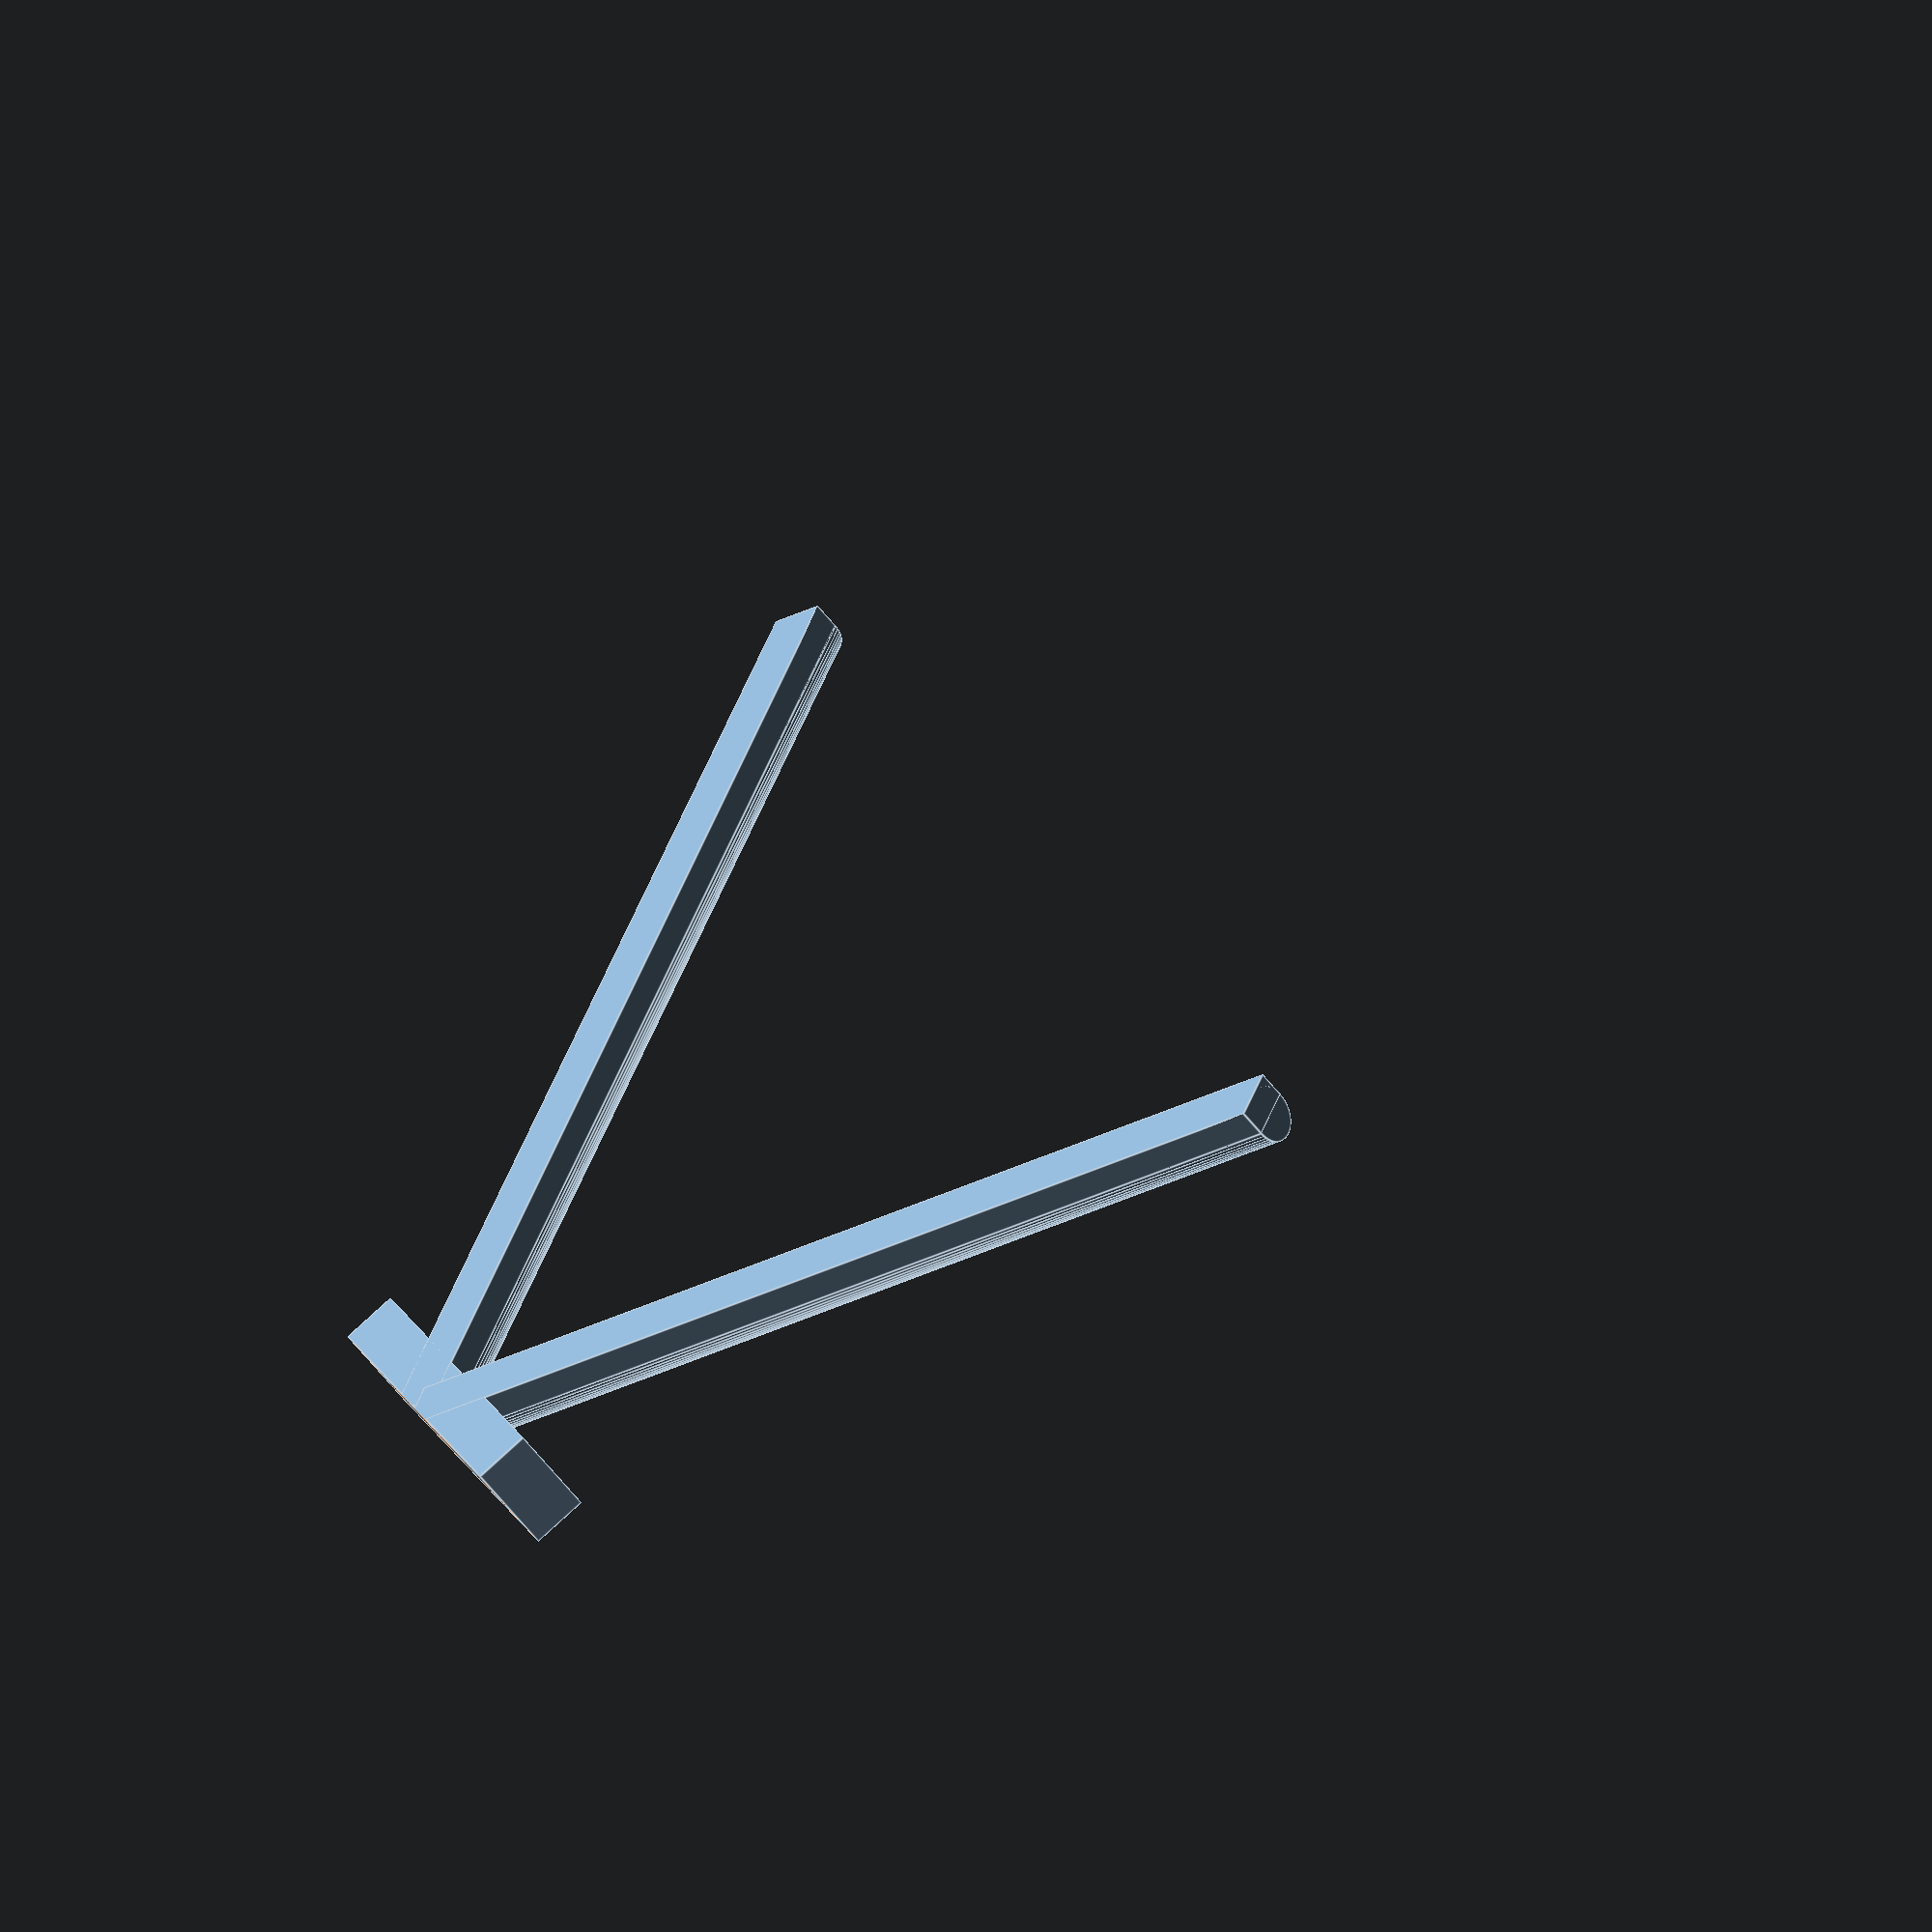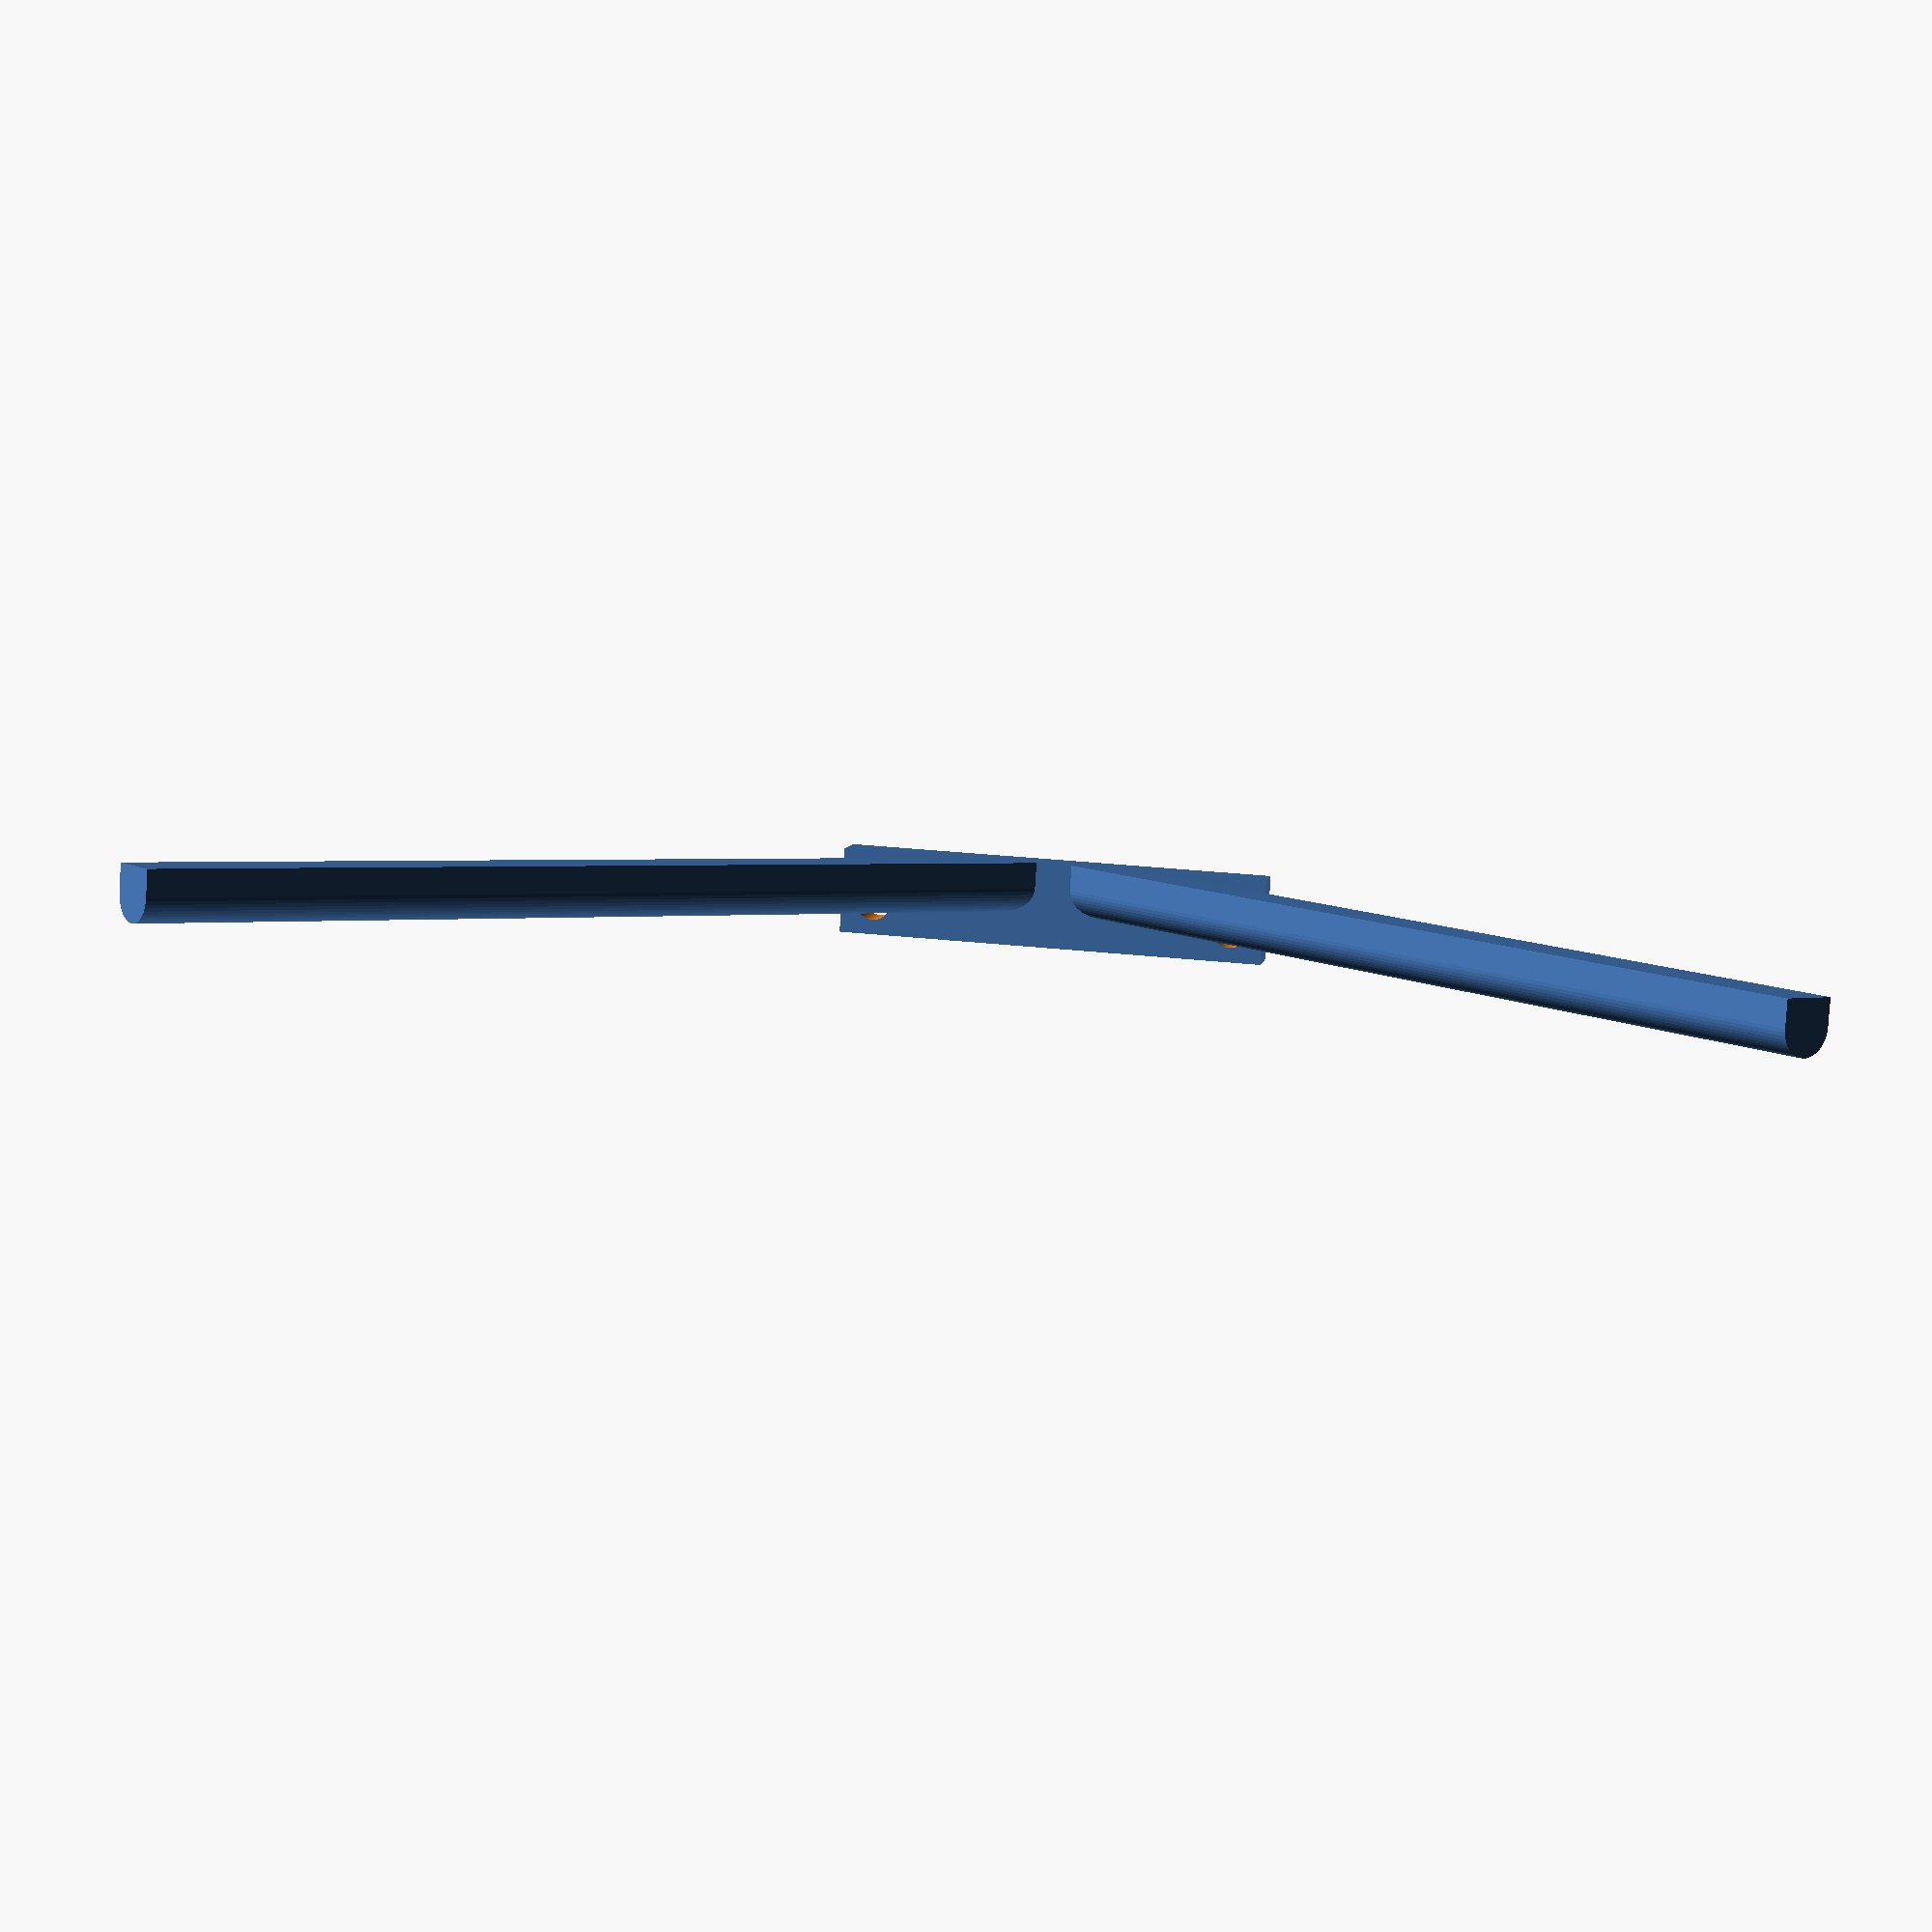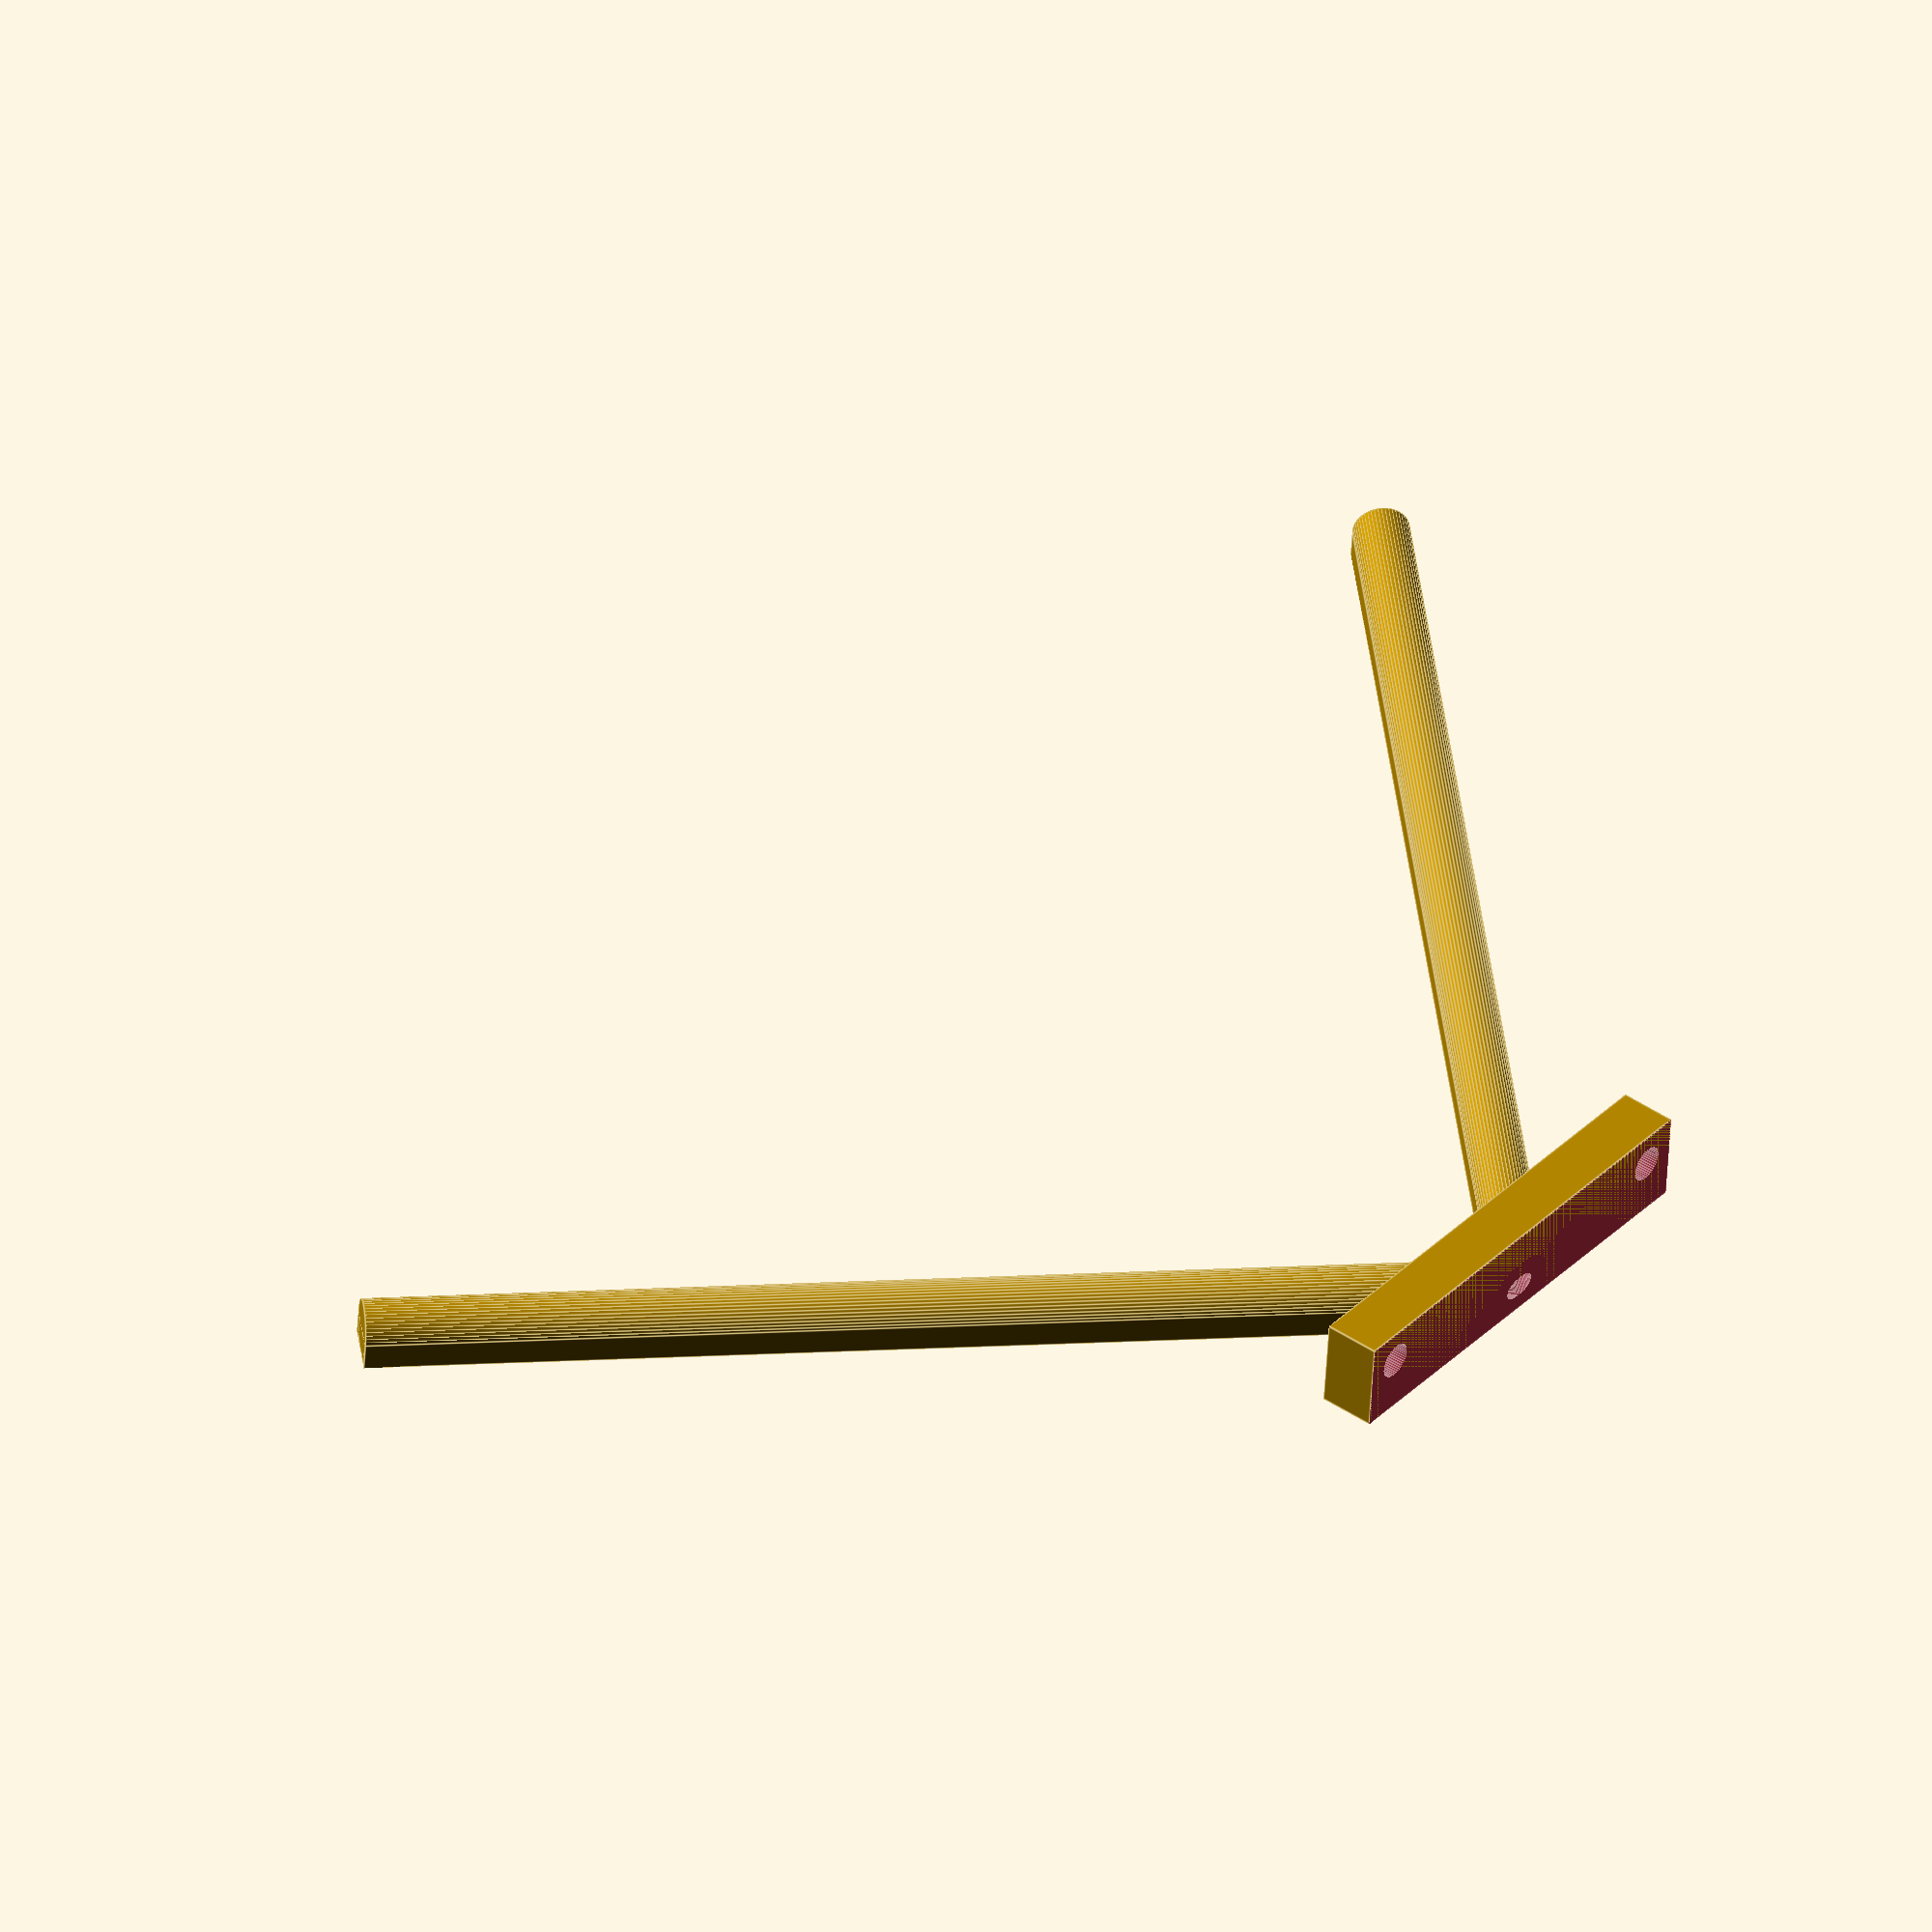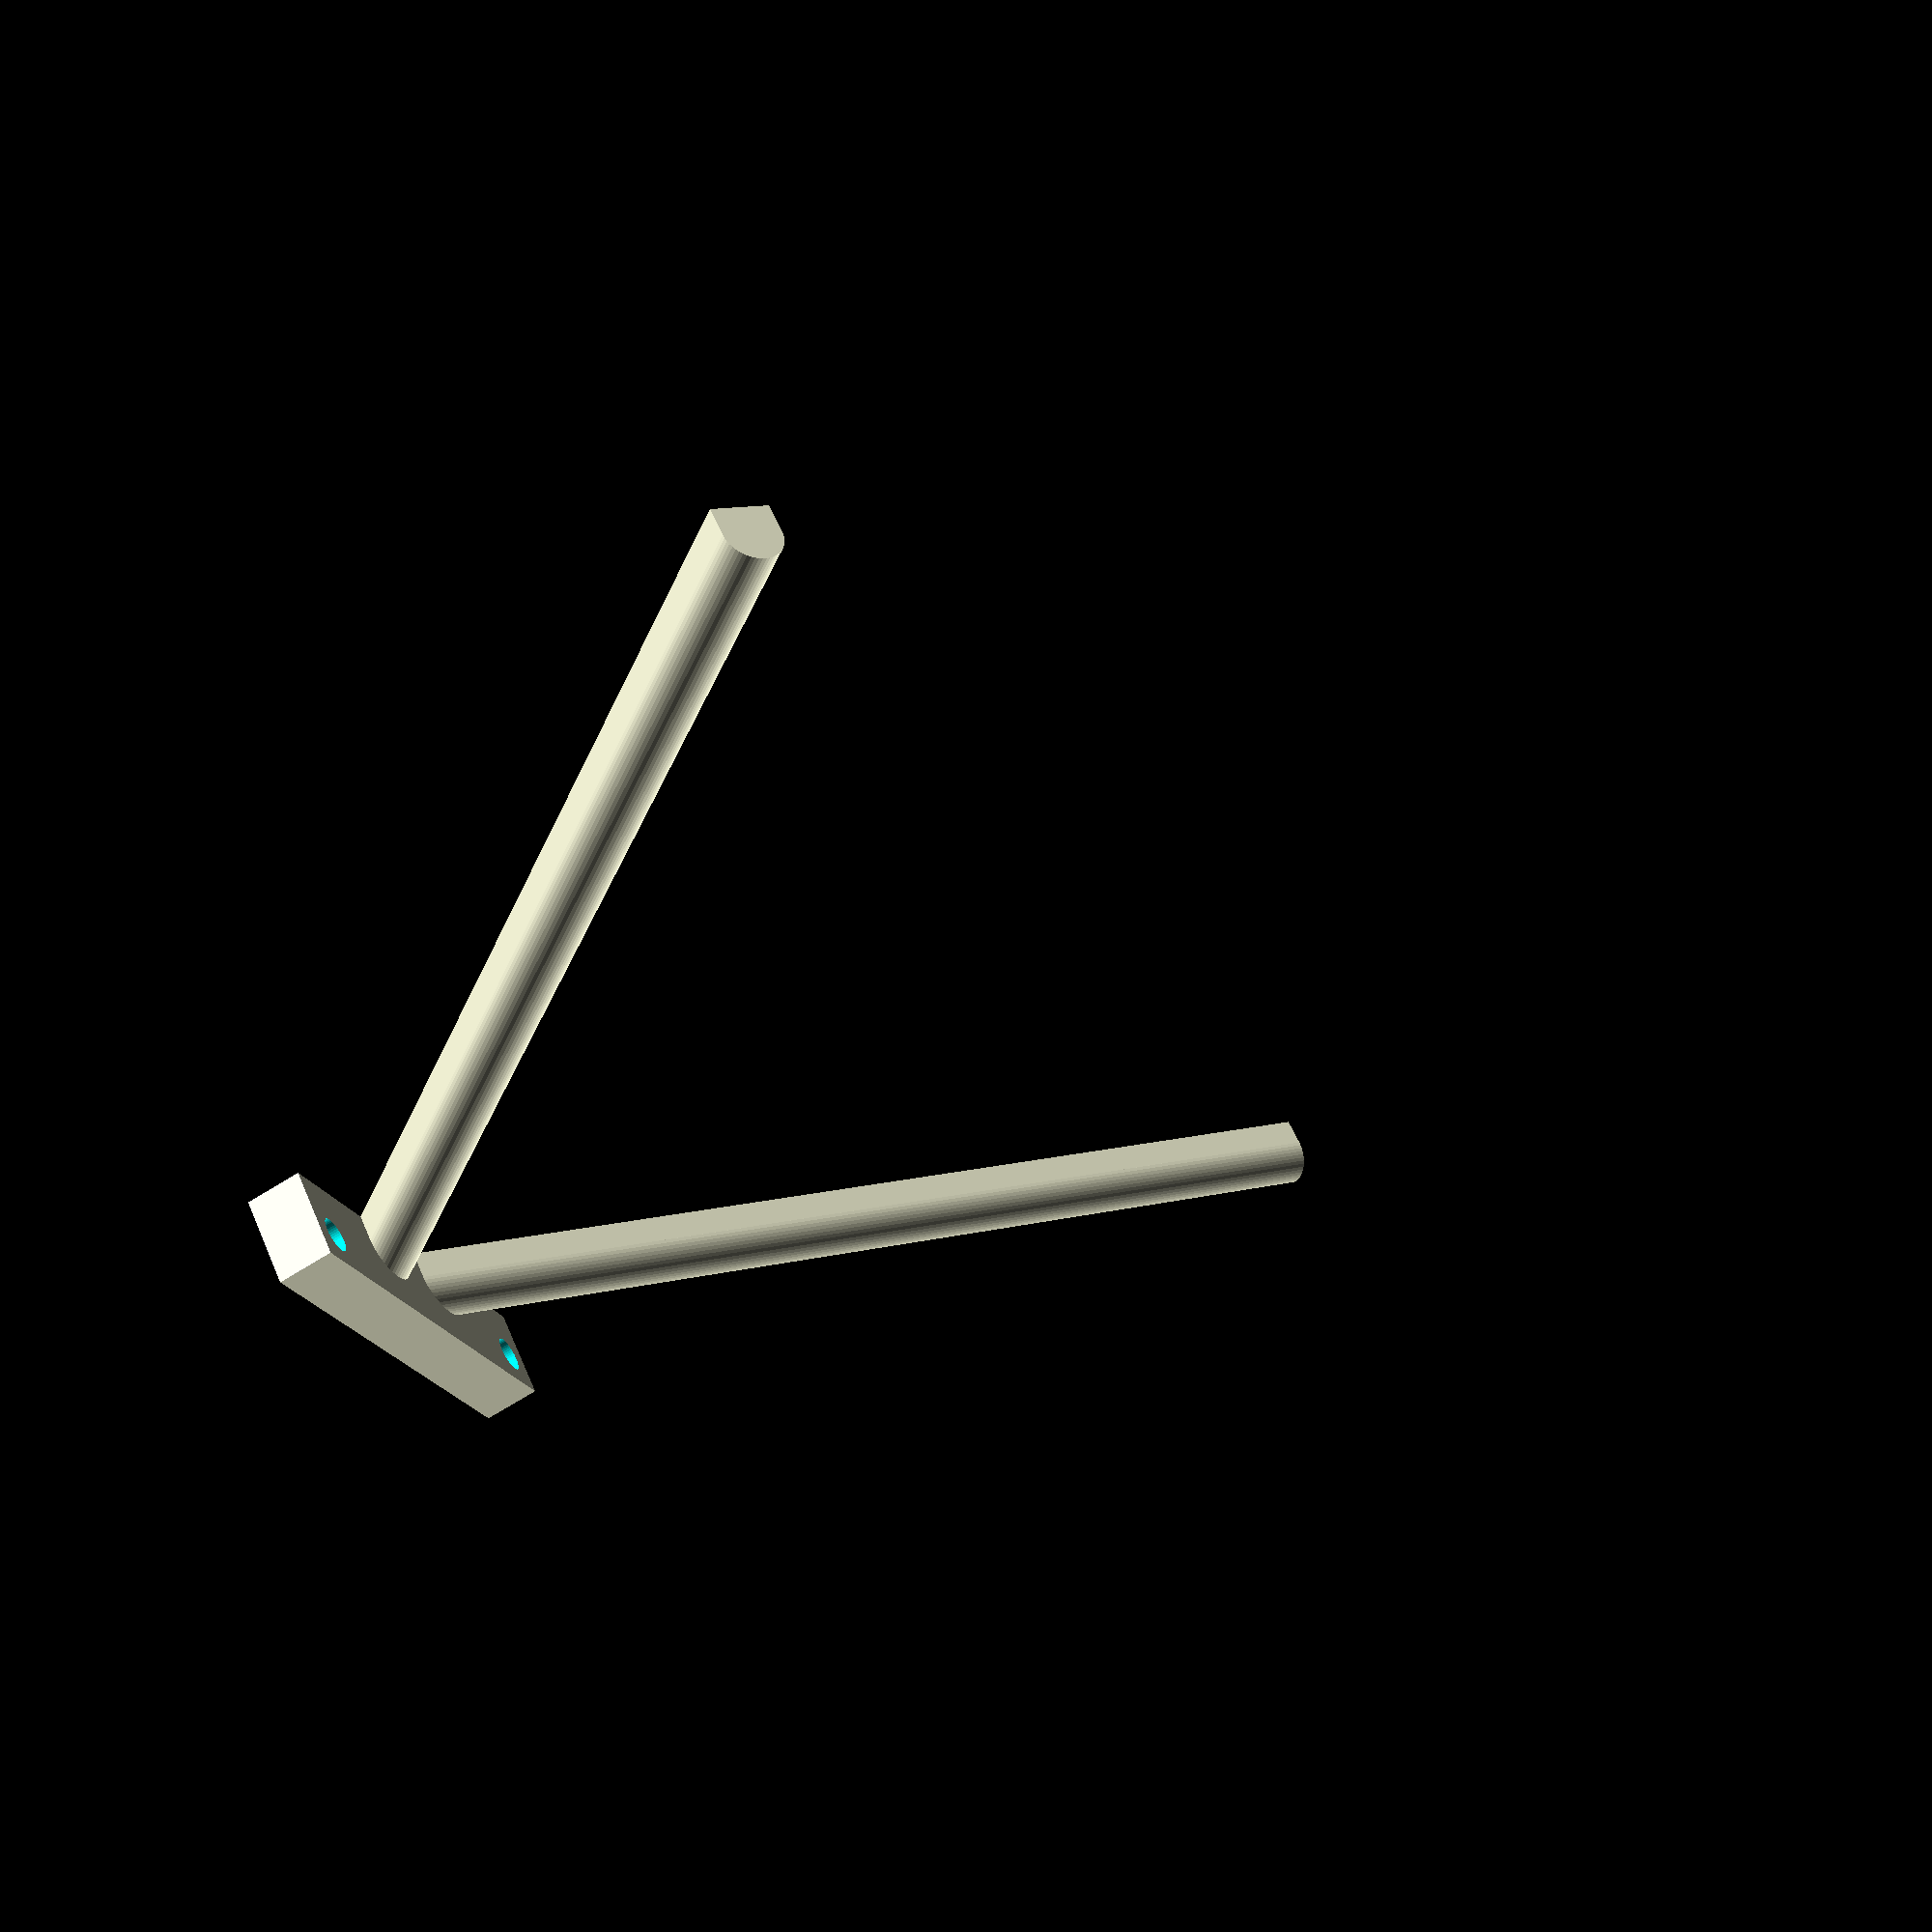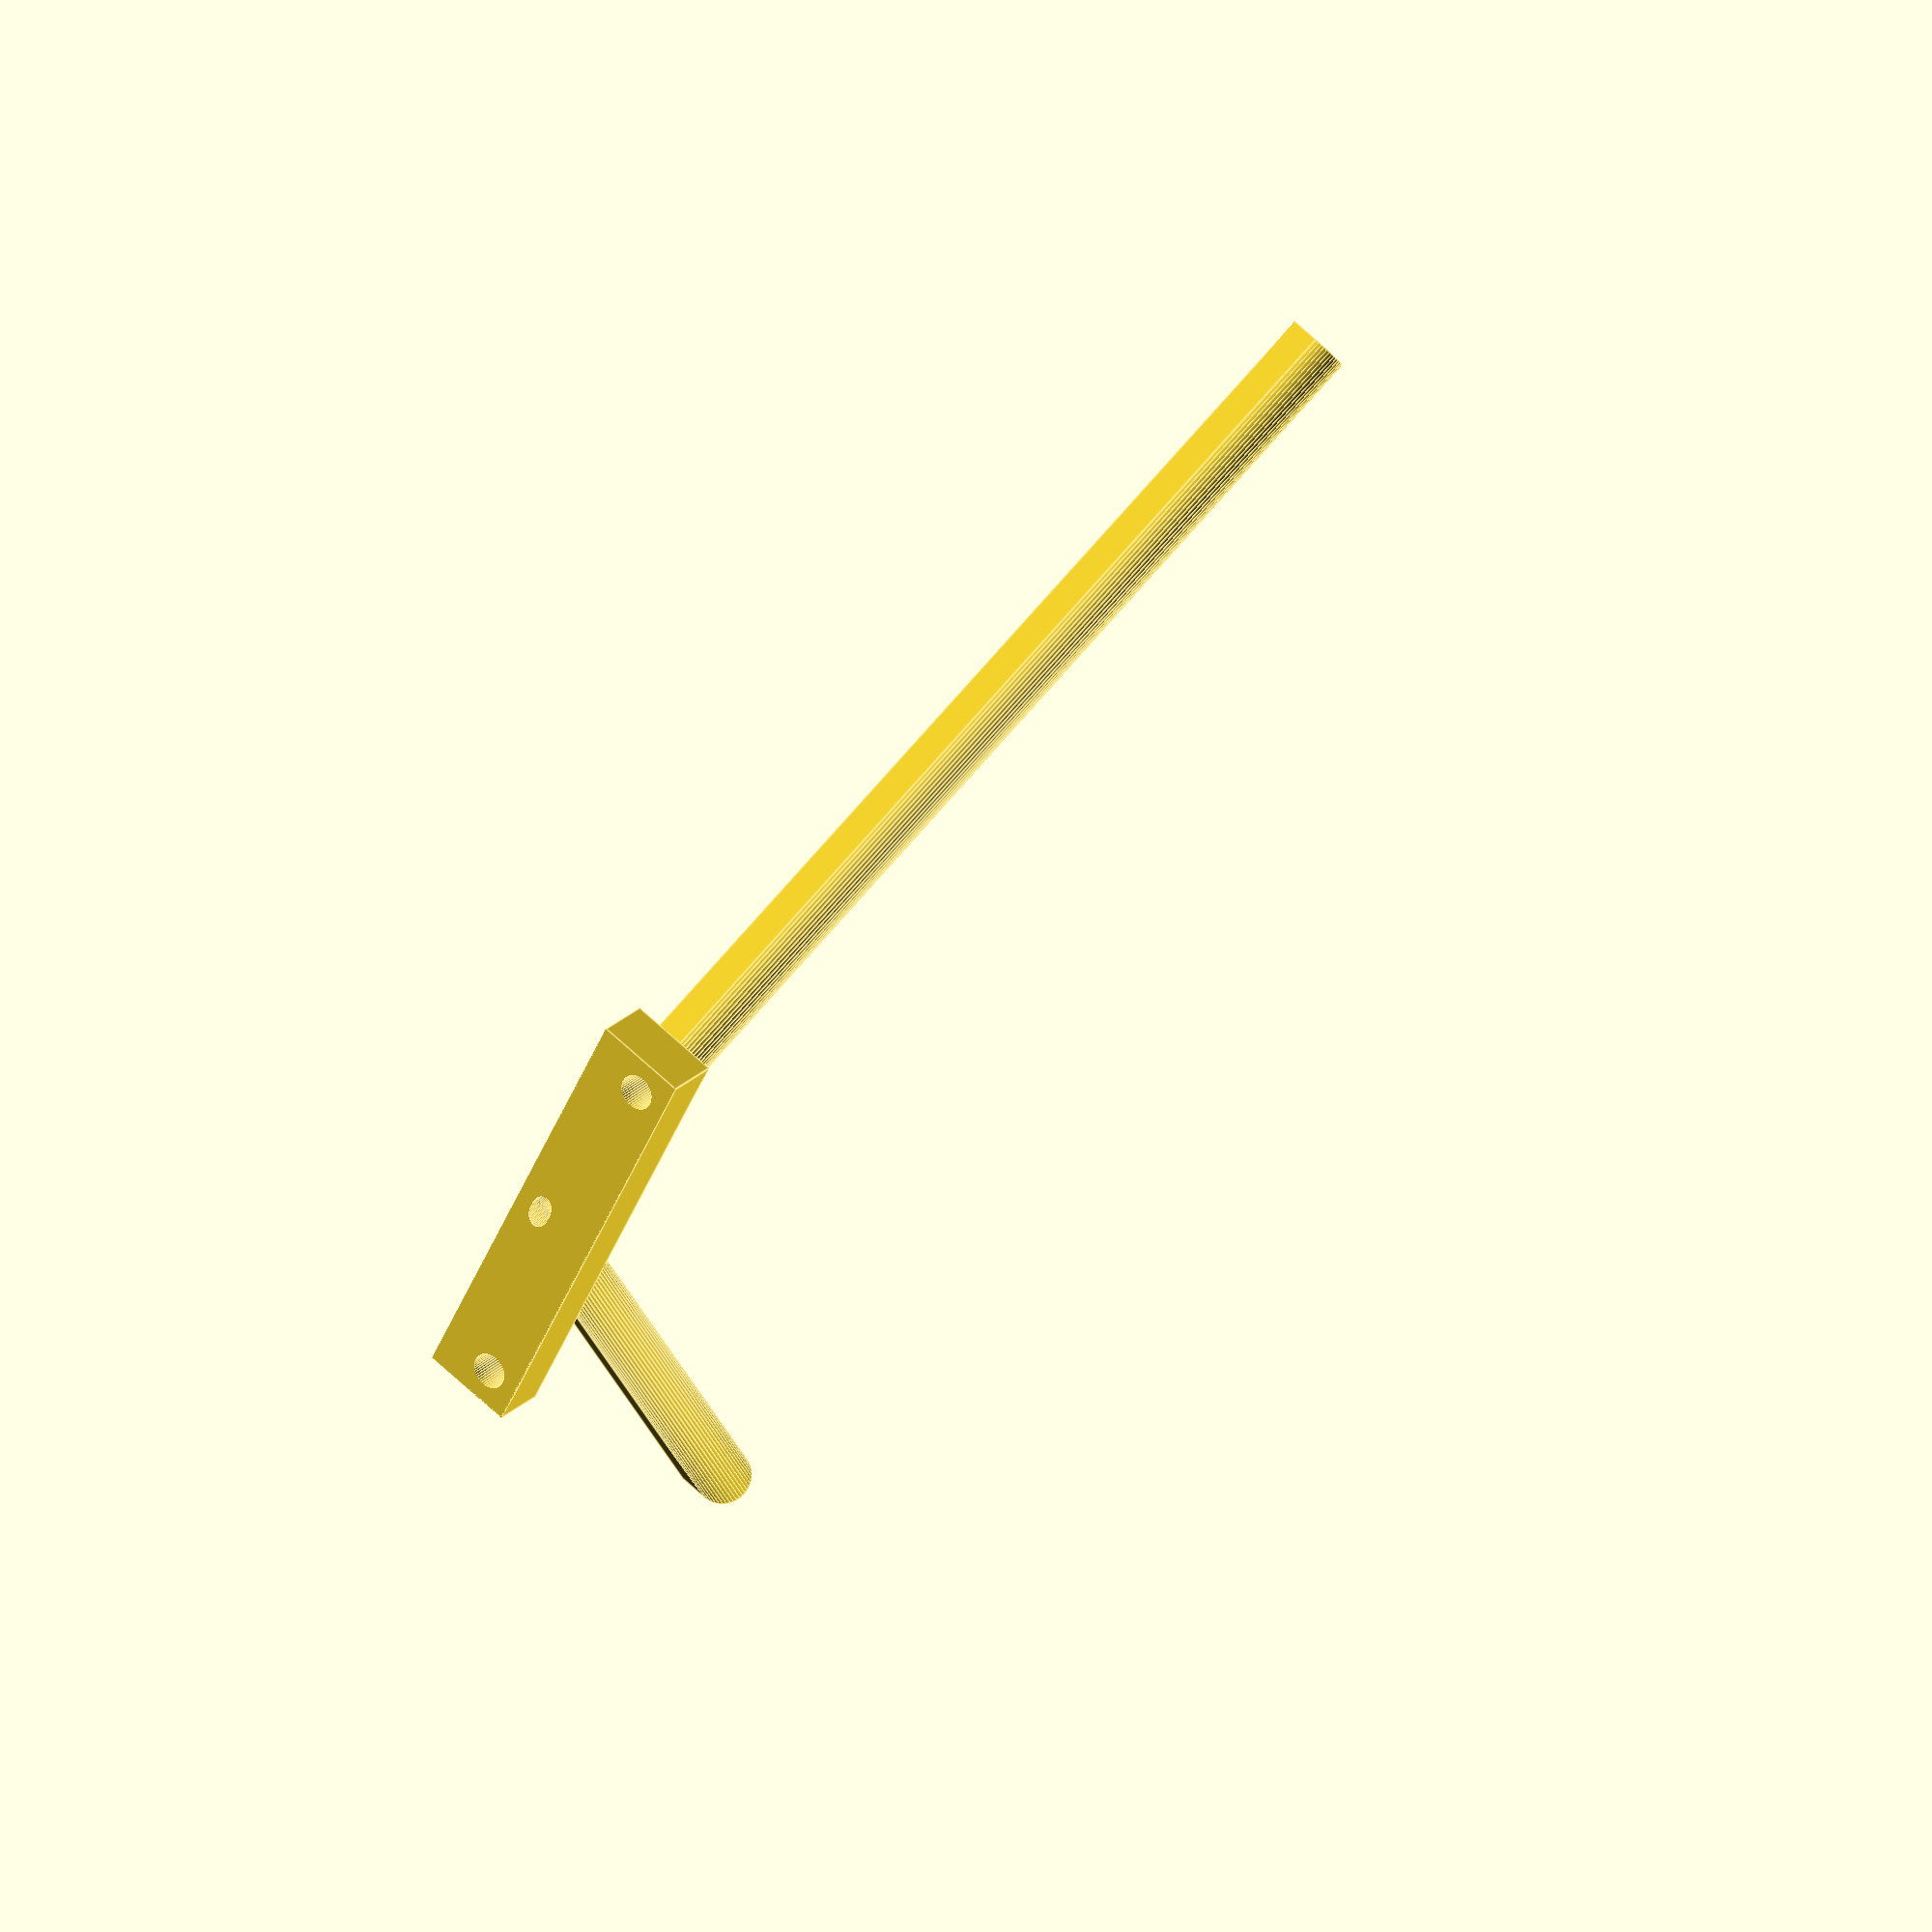
<openscad>
$fn = 50*1;

EPS = 0.1*1;

// Inner diameter of antenna tubes
DIA_ANT_TUBE = 2; // [1:5]
DIA_ANT_OUTER_TUBE = DIA_ANT_TUBE + 3;

// Length of tubes (the last 5 mm will be solid, so make this your antenna length +5)
TUBE_LEN = 100; // [20:200]
TUBE_CTR_OFFS = 0.25*1;

// Diameter of mounting holes
DIA_MOUNT_HOLES = 3.1; // [2:4]

// Mounting holes distance 
WIDTH_MOUNT_HOLES = 35; // [20:60]

// Width of the base
BASE_WIDTH = DIA_ANT_OUTER_TUBE + DIA_MOUNT_HOLES + 0.1; 

BASE_LENGTH = WIDTH_MOUNT_HOLES + 2 * DIA_MOUNT_HOLES + 0.1;
BASE_HEIGHT = 5*1;

rotate([-90, 0, -45]) 
difference() {
	union() {
		// base
		translate([-BASE_LENGTH/2, -BASE_WIDTH, 0])
			cube ([BASE_LENGTH, BASE_WIDTH, BASE_HEIGHT]);
		// tubes
		translate([TUBE_CTR_OFFS, -DIA_ANT_OUTER_TUBE/2, 0])
			rotate([0, 45, 0]) {
				cylinder(d = DIA_ANT_OUTER_TUBE, h = TUBE_LEN);
				translate([-DIA_ANT_OUTER_TUBE/2, 0, 0])
					cube([DIA_ANT_OUTER_TUBE, DIA_ANT_OUTER_TUBE/2, TUBE_LEN]);
			}
		translate([-TUBE_CTR_OFFS, -DIA_ANT_OUTER_TUBE/2, 0])
			rotate([0, -45, 0]) {
				cylinder(d = DIA_ANT_OUTER_TUBE, h = TUBE_LEN);
				translate([-DIA_ANT_OUTER_TUBE/2, 0, 0])
					cube([DIA_ANT_OUTER_TUBE, DIA_ANT_OUTER_TUBE/2, TUBE_LEN]);
			}
	}
	// hollow tubes
	translate([TUBE_CTR_OFFS, -DIA_ANT_OUTER_TUBE/2, 0])
		rotate([0, 45, 0])
			translate([0, 0, -10 - EPS])
					cylinder(d = DIA_ANT_TUBE, h = TUBE_LEN + 10 + 2 * EPS - 5);
	translate([-TUBE_CTR_OFFS, -DIA_ANT_OUTER_TUBE/2, 0])
		rotate([0, -45, 0])
			translate([0, 0, -10 - EPS])
					cylinder(d = DIA_ANT_TUBE, h = TUBE_LEN + 10 + 2 * EPS - 5);
	// cut below base
	translate([-BASE_LENGTH/2 - EPS, -BASE_WIDTH - EPS, -5]) cube ([BASE_LENGTH + 2*EPS, BASE_WIDTH + 2*EPS, 5]);
	// mounting holes
	translate([WIDTH_MOUNT_HOLES/2, -BASE_WIDTH + 3, - EPS])
		cylinder(d = DIA_MOUNT_HOLES + 0.1, h = BASE_HEIGHT + 2*EPS);
	translate([-WIDTH_MOUNT_HOLES/2, -BASE_WIDTH + 3, - EPS])
		cylinder(d = DIA_MOUNT_HOLES + 0.1, h = BASE_HEIGHT + 2*EPS);
}
</openscad>
<views>
elev=59.6 azim=245.4 roll=217.7 proj=o view=edges
elev=83.4 azim=126.4 roll=176.4 proj=p view=wireframe
elev=49.7 azim=263.1 roll=356.7 proj=o view=edges
elev=300.9 azim=23.7 roll=336.7 proj=p view=wireframe
elev=292.9 azim=76.7 roll=313.4 proj=o view=edges
</views>
